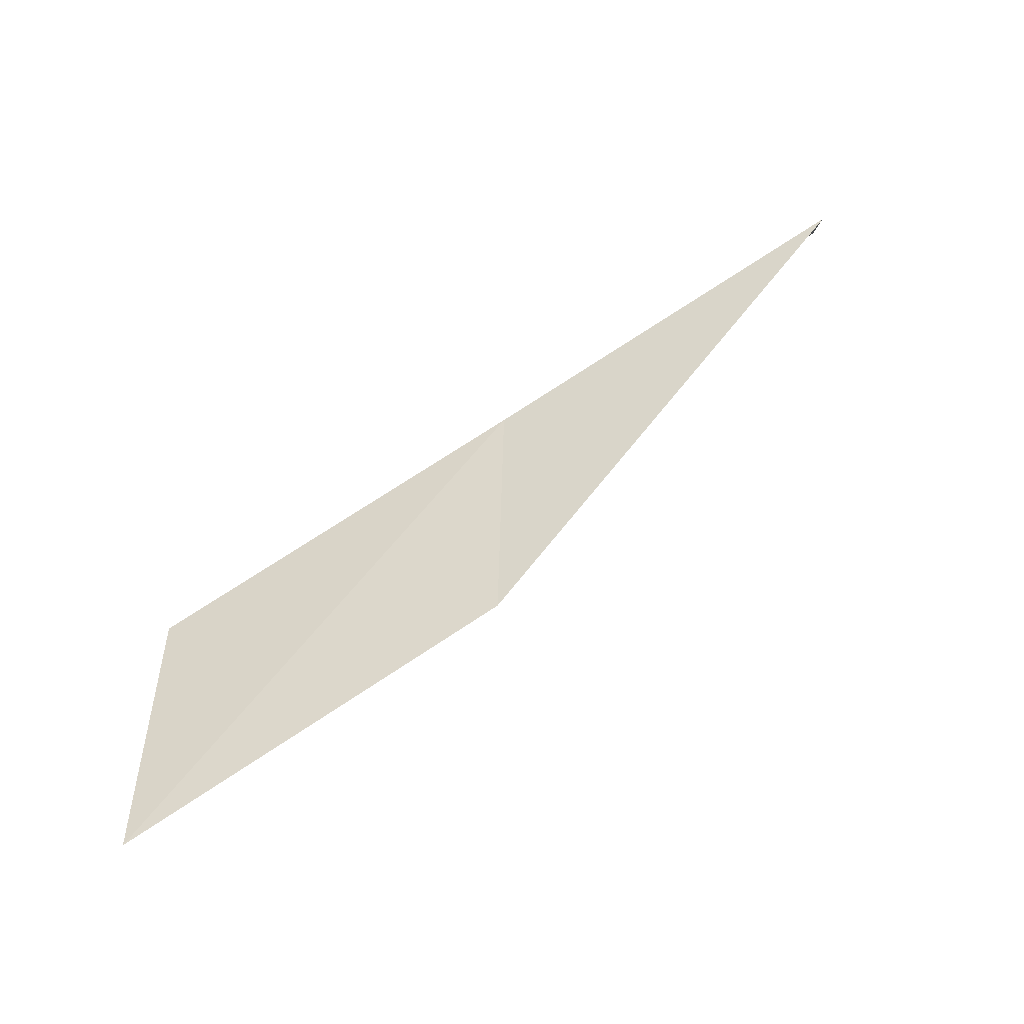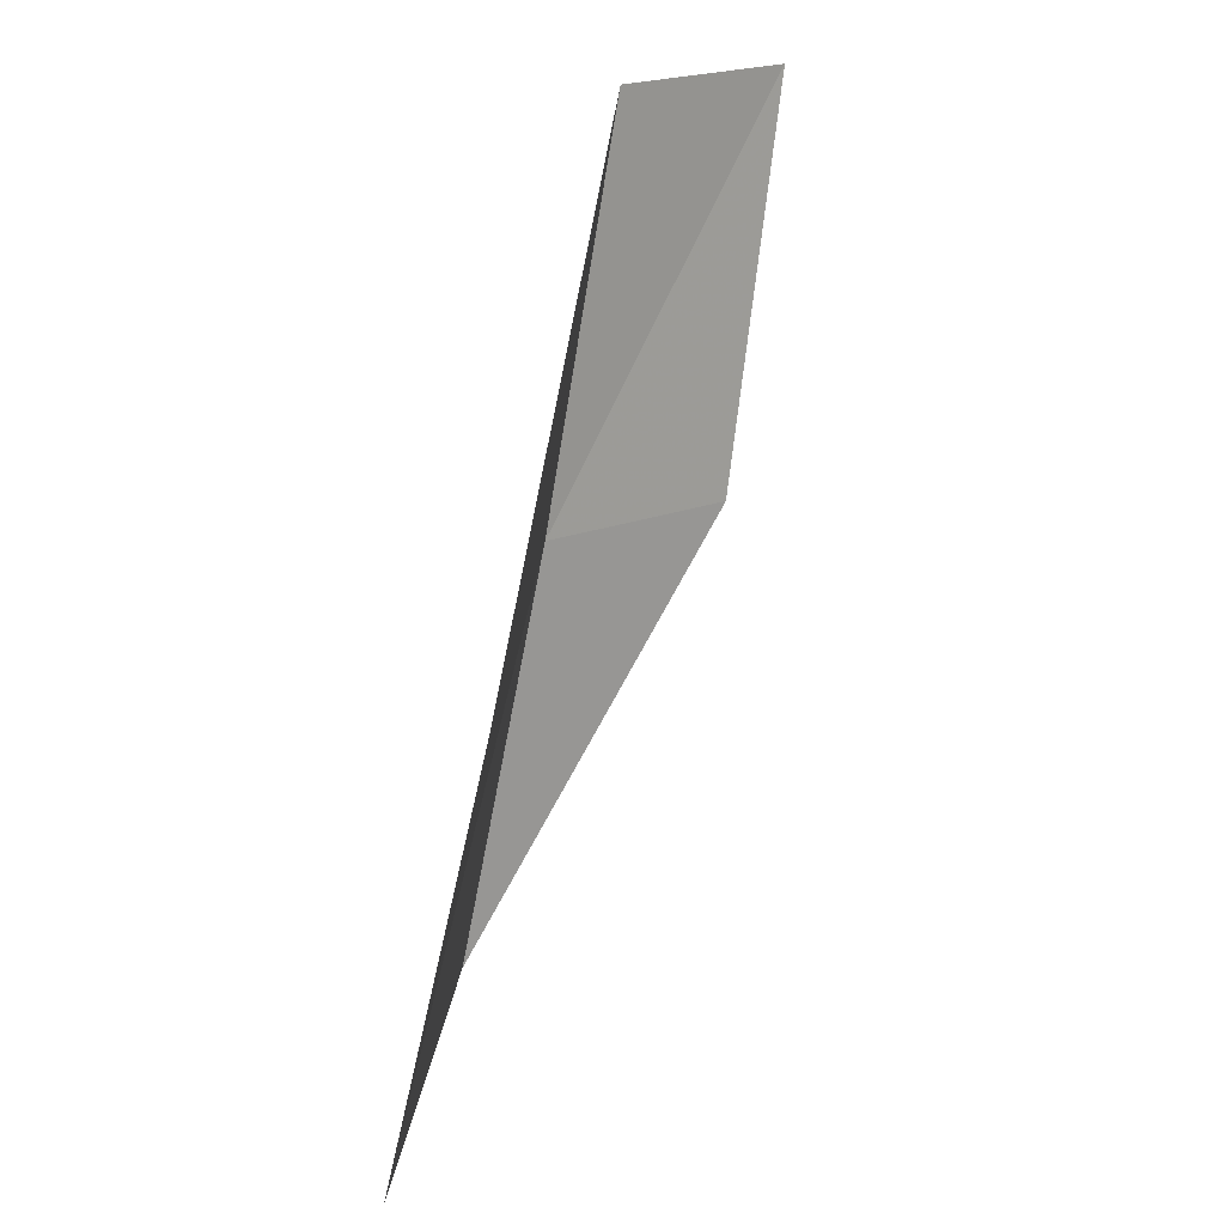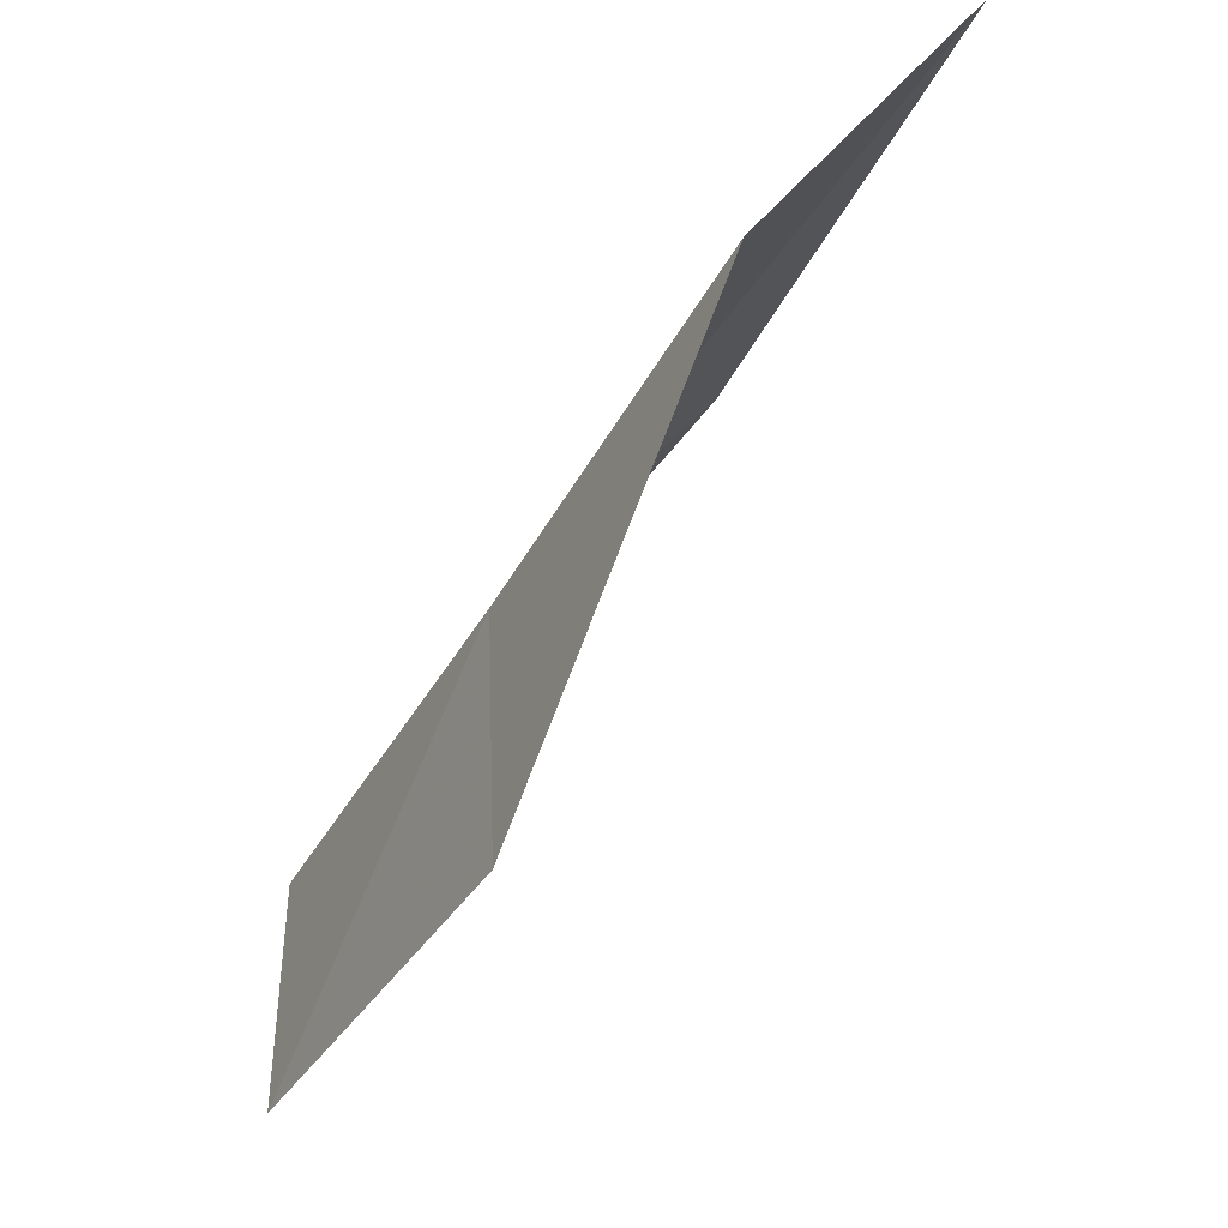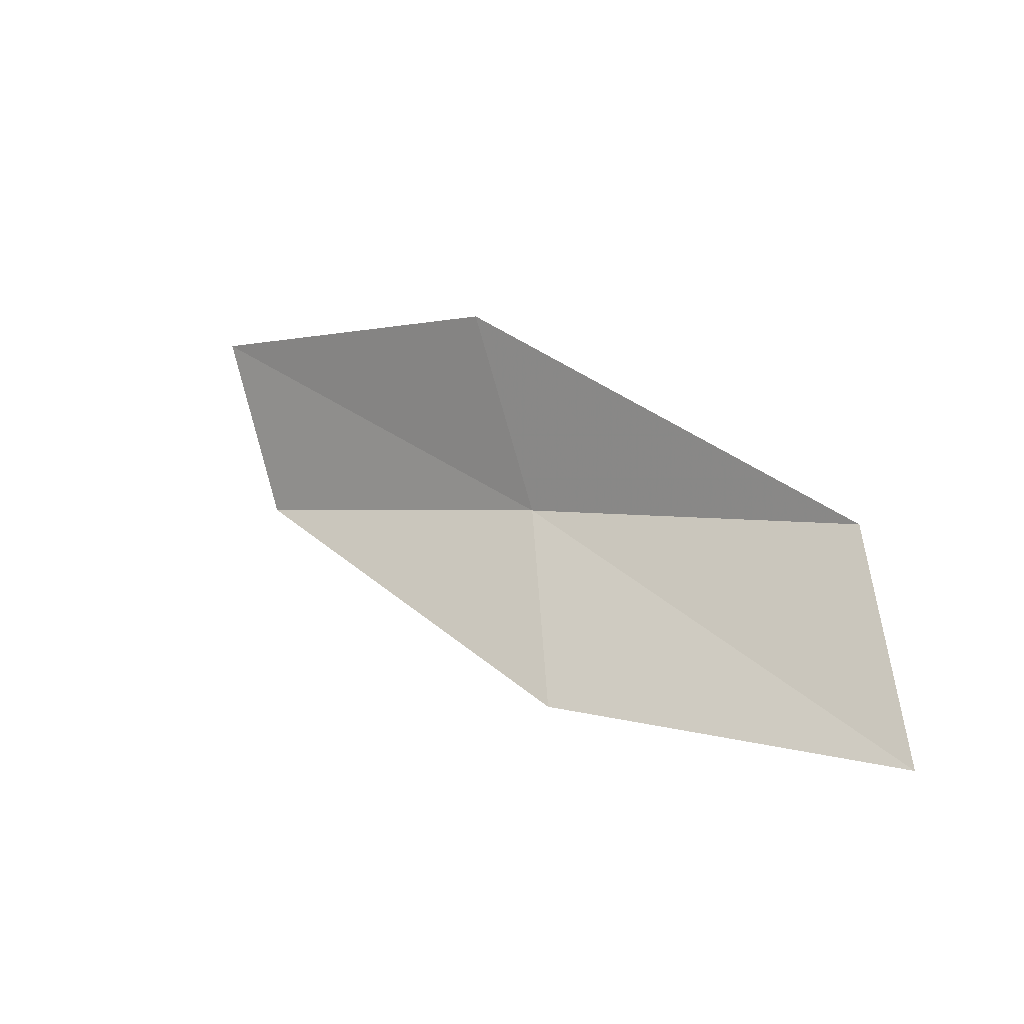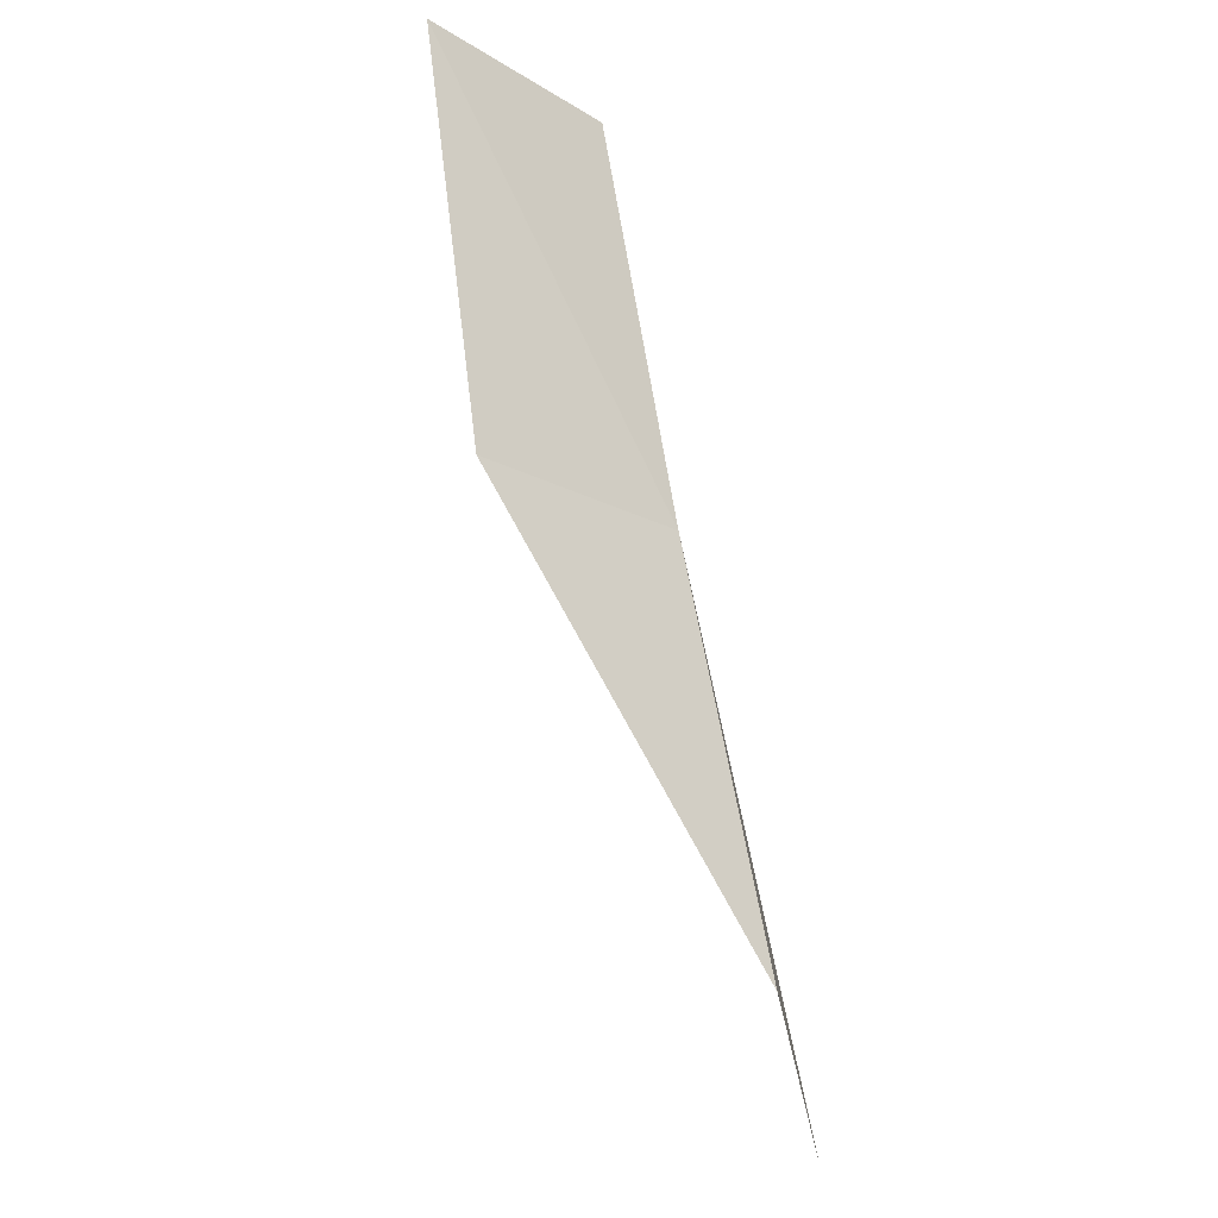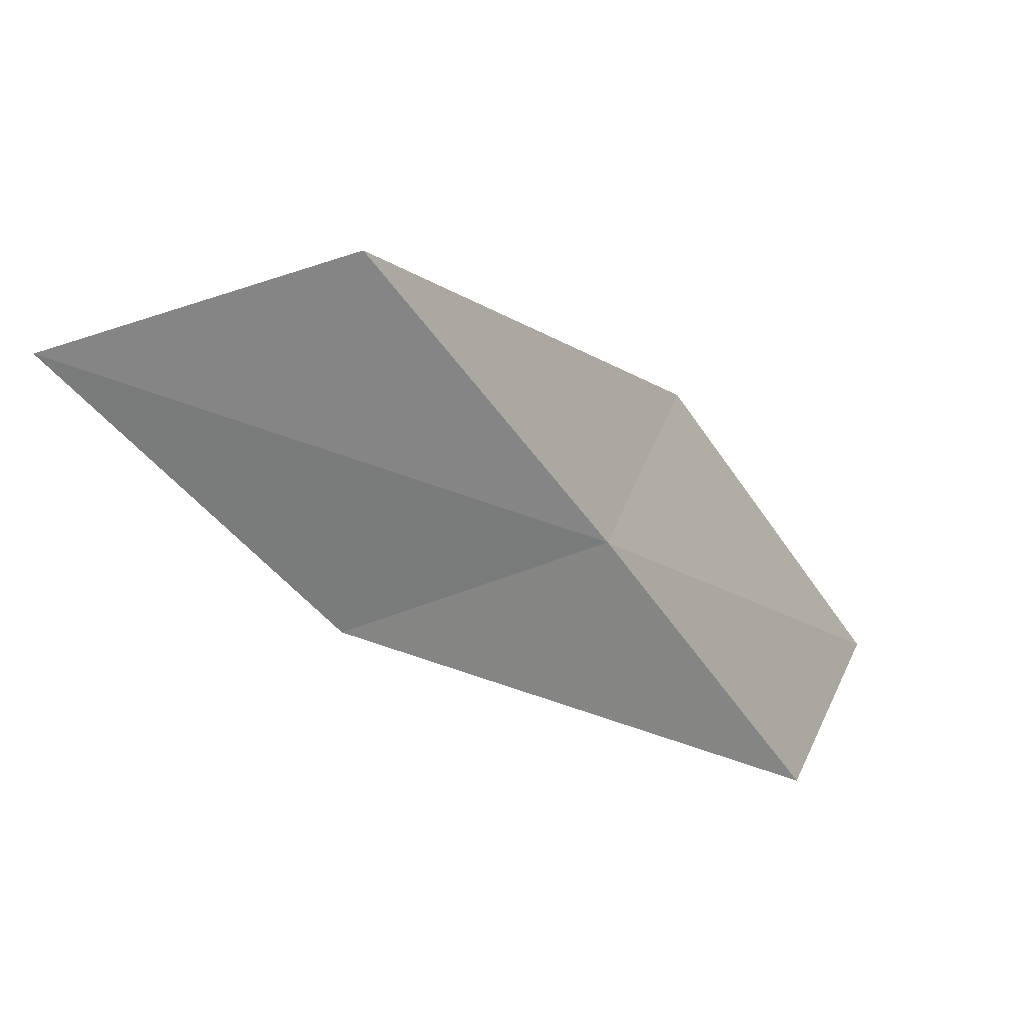
<metadata>
{"format":"obj","ext":"obj","renderer":"f3d","projection":"perspective","resolution":1024,"background":"white","views":[{"elev":-36.4,"azim":97.5,"up":"+Y"},{"elev":-48.7,"azim":160.8,"up":"+Y"},{"elev":61.2,"azim":-128.1,"up":"+Z"},{"elev":-49.5,"azim":-69.7,"up":"+Y"},{"elev":42.2,"azim":-19.1,"up":"+Y"},{"elev":43.5,"azim":73.5,"up":"+Z"}]}
</metadata>
<code>
v -41.18 -15.75 56.66
v -43.41 -14.12 56.66
v -41.66 -18.32 61.02
v -40.97 -21.72 61.02
v -40.67 -19 56.66
v -42.55 -11.61 52.3
v -40.55 -13.28 52.3
f 1 3 2
f 1 5 4
f 1 4 3
f 1 6 7
f 1 2 6
f 1 7 5

</code>
